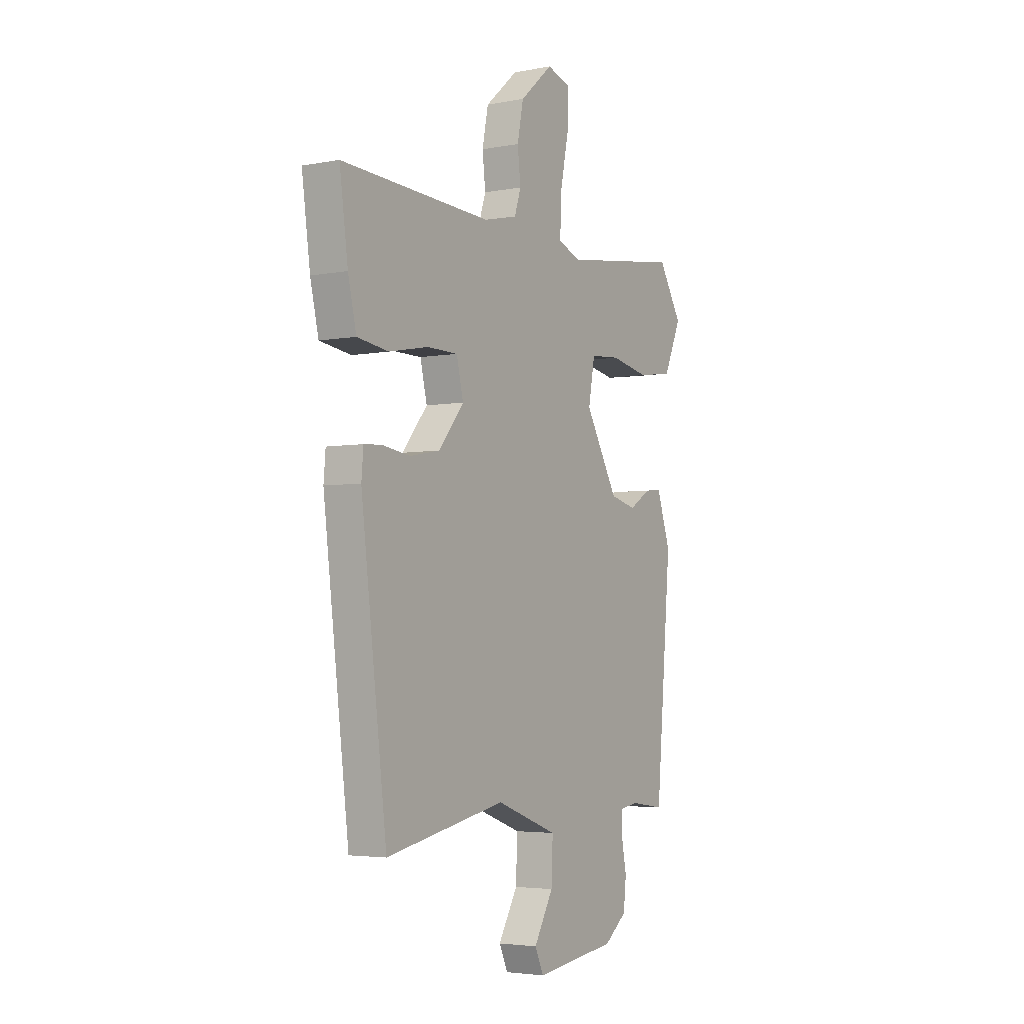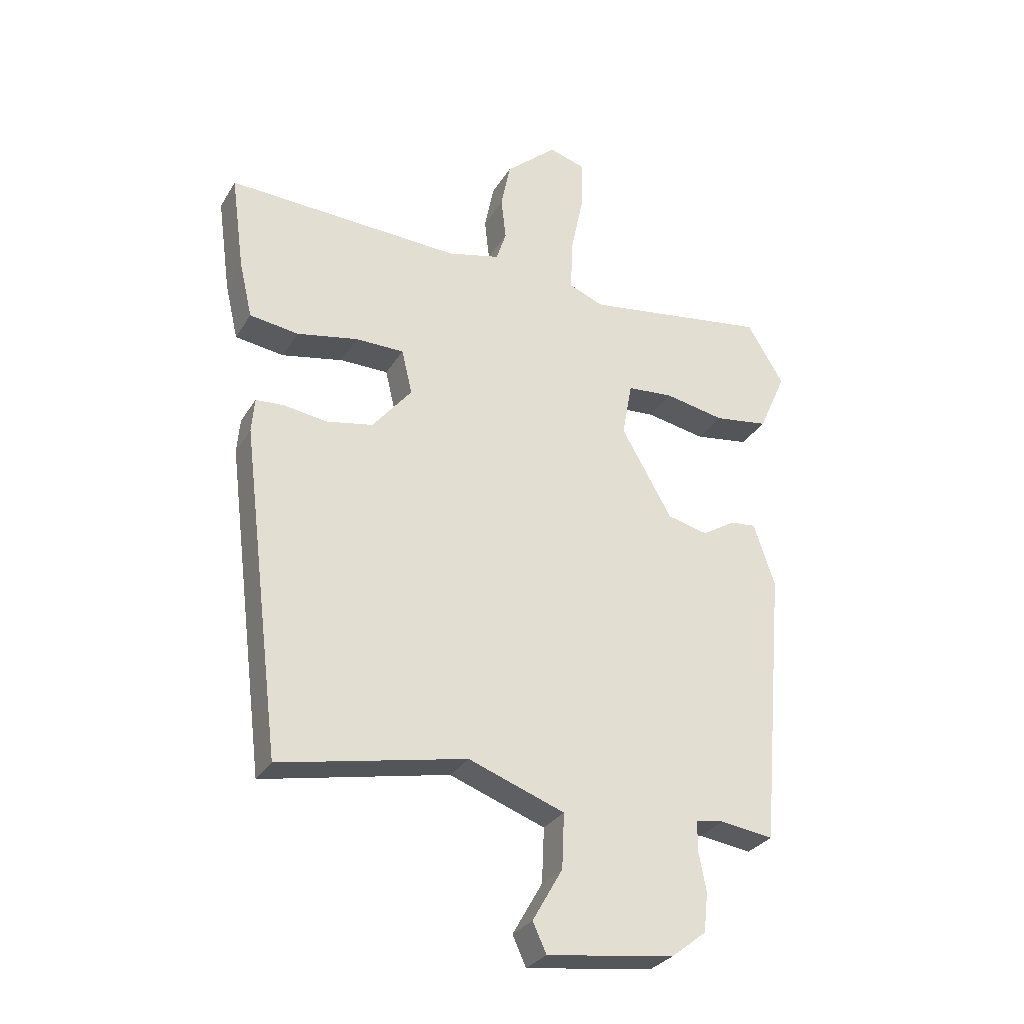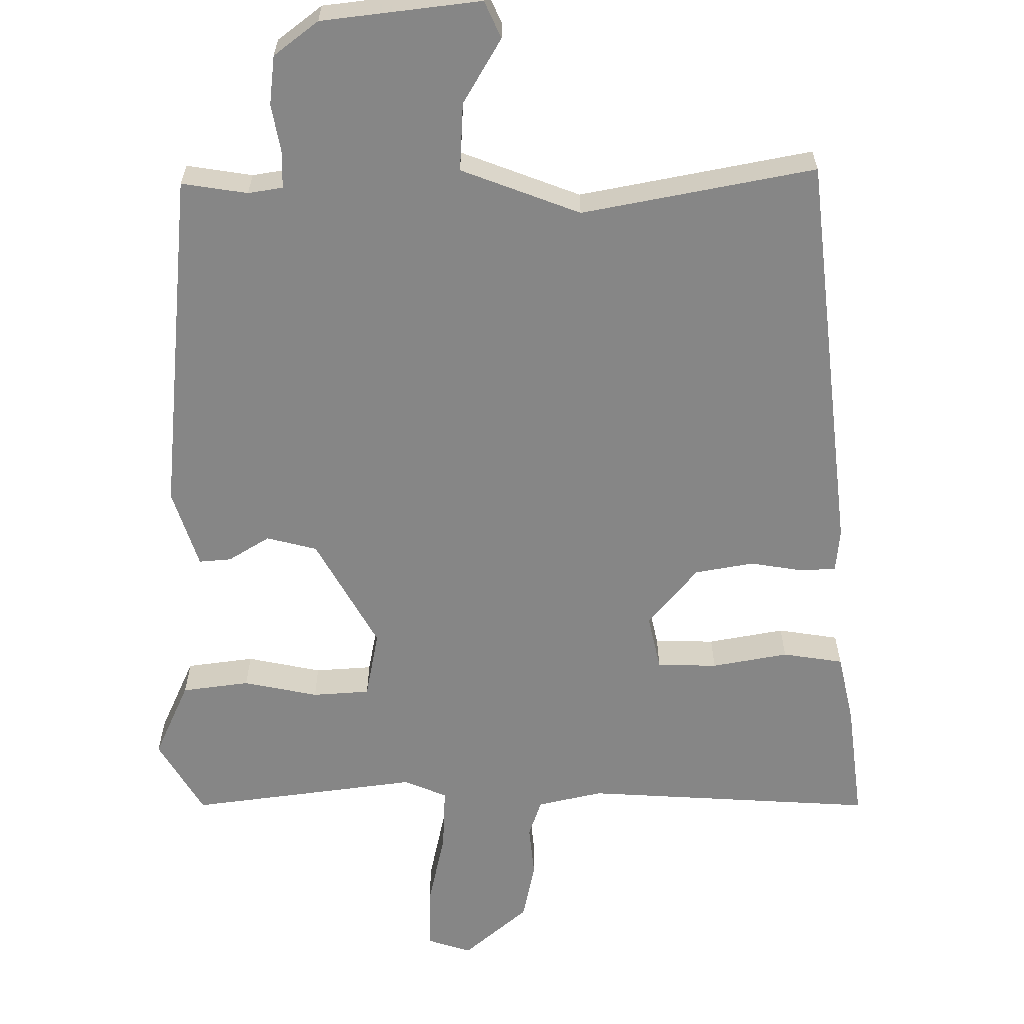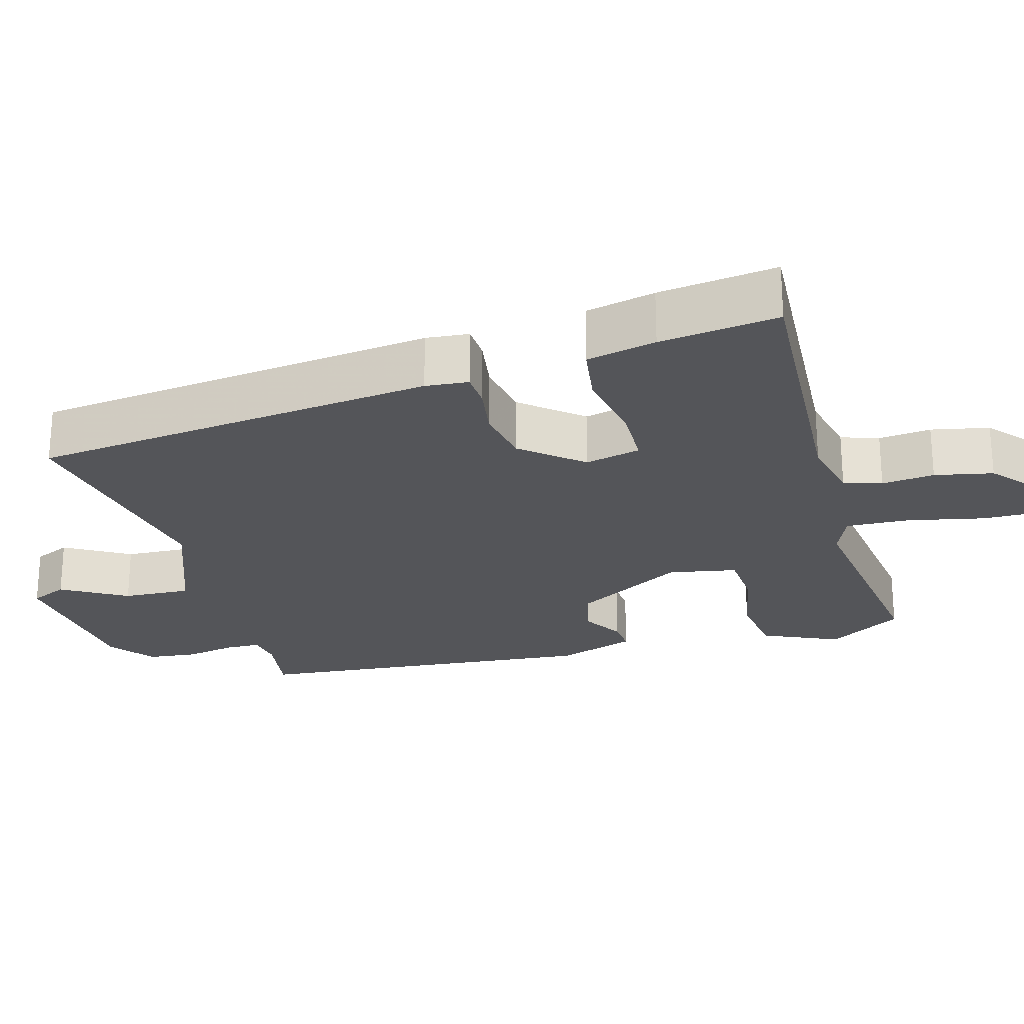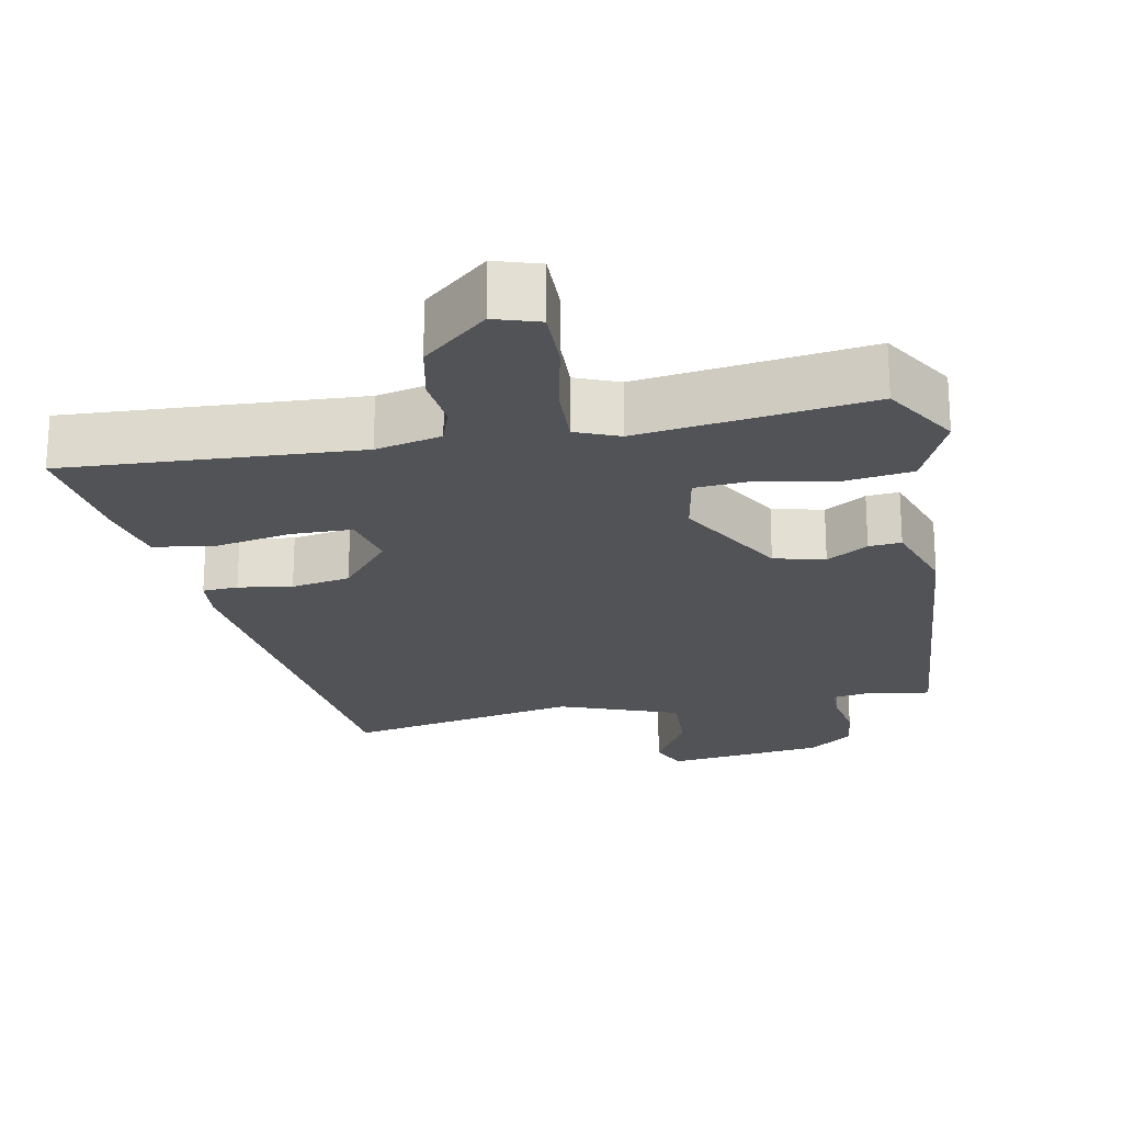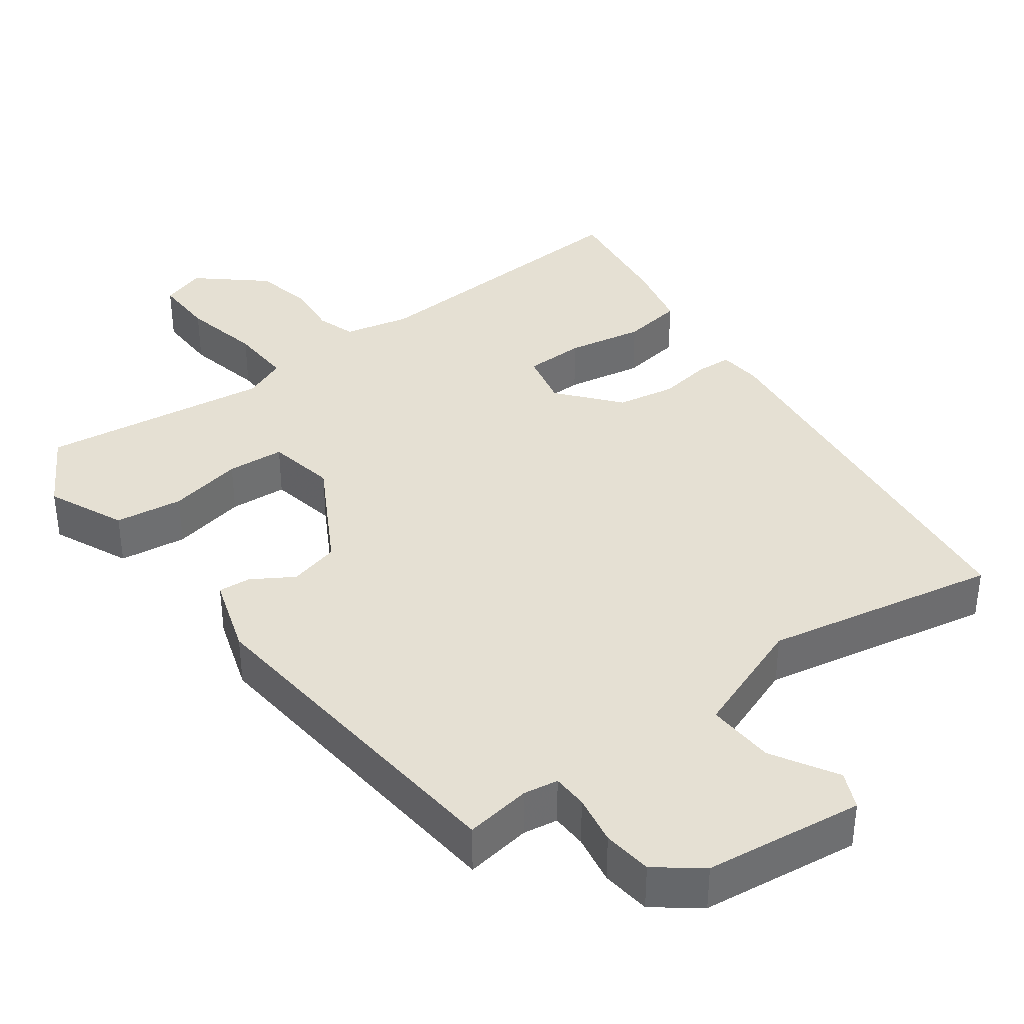
<metadata>
{"format":"obj","ext":"obj","renderer":"f3d","projection":"perspective","resolution":1024,"background":"white","views":[{"elev":-3.9,"azim":-57.9,"up":"+Z"},{"elev":-29.6,"azim":-25.6,"up":"+Z"},{"elev":-62.2,"azim":179.7,"up":"+Y"},{"elev":-24.7,"azim":-74.7,"up":"+Y"},{"elev":-22.2,"azim":10.8,"up":"+Y"},{"elev":37.9,"azim":143.1,"up":"+Y"}]}
</metadata>
<code>
v -0.421 0.07 -0.515
v -0.489 0.07 0.039
v -0.484 0.07 0.098
v -0.436 0.07 0.101
v -0.363 0.07 0.09
v -0.283 0.07 0.105
v -0.216 0.07 0.187
v -0.234 0.07 0.263
v -0.316 0.07 0.264
v -0.42 0.07 0.244
v -0.503 0.07 0.256
v -0.525 0.07 0.351
v -0.547 0.07 0.513
v -0.149 0.07 0.493
v -0.06 0.07 0.514
v -0.043 0.07 0.566
v -0.051 0.07 0.638
v -0.035 0.07 0.718
v 0.052 0.07 0.794
v 0.113 0.07 0.775
v 0.112 0.07 0.691
v 0.09 0.07 0.584
v 0.087 0.07 0.498
v 0.146 0.07 0.474
v 0.458 0.07 0.518
v 0.52 0.07 0.416
v 0.474 0.07 0.311
v 0.382 0.07 0.298
v 0.28 0.07 0.318
v 0.202 0.07 0.312
v 0.185 0.07 0.219
v 0.271 0.07 0.069
v 0.34 0.07 0.052
v 0.396 0.07 0.087
v 0.44 0.07 0.091
v 0.476 0.07 -0.016
v 0.435 0.07 -0.49
v 0.345 0.07 -0.477
v 0.298 0.07 -0.485
v 0.297 0.07 -0.533
v 0.31 0.07 -0.601
v 0.303 0.07 -0.668
v 0.243 0.07 -0.715
v 0.027 0.07 -0.743
v 0.004 0.07 -0.693
v 0.055 0.07 -0.604
v 0.059 0.07 -0.511
v -0.104 0.07 -0.451
v -0.421 0 -0.515
v -0.489 0 0.039
v -0.484 0 0.098
v -0.436 0 0.101
v -0.363 0 0.09
v -0.283 0 0.105
v -0.216 0 0.187
v -0.234 0 0.263
v -0.316 0 0.264
v -0.42 0 0.244
v -0.503 0 0.256
v -0.525 0 0.351
v -0.547 0 0.513
v -0.149 0 0.493
v -0.06 0 0.514
v -0.043 0 0.566
v -0.051 0 0.638
v -0.035 0 0.718
v 0.052 0 0.794
v 0.113 0 0.775
v 0.112 0 0.691
v 0.09 0 0.584
v 0.087 0 0.498
v 0.146 0 0.474
v 0.458 0 0.518
v 0.52 0 0.416
v 0.474 0 0.311
v 0.382 0 0.298
v 0.28 0 0.318
v 0.202 0 0.312
v 0.185 0 0.219
v 0.271 0 0.069
v 0.34 0 0.052
v 0.396 0 0.087
v 0.44 0 0.091
v 0.476 0 -0.016
v 0.435 0 -0.49
v 0.345 0 -0.477
v 0.298 0 -0.485
v 0.297 0 -0.533
v 0.31 0 -0.601
v 0.303 0 -0.668
v 0.243 0 -0.715
v 0.027 0 -0.743
v 0.004 0 -0.693
v 0.055 0 -0.604
v 0.059 0 -0.511
v -0.104 0 -0.451
f 44 45 46
f 43 44 46
f 42 43 46
f 41 42 46
f 40 41 46
f 39 40 46 47
f 38 39 47 48
f 36 37 38
f 35 36 38
f 34 35 38
f 33 34 38
f 32 33 38 48
f 27 28 29
f 26 27 29
f 25 26 29
f 24 25 29
f 23 24 29 30
f 20 21 22
f 19 20 22
f 18 19 22
f 17 18 22
f 16 17 22
f 15 16 22 23
f 23 30 31
f 15 23 31
f 14 15 31
f 12 13 14
f 11 12 14
f 10 11 14
f 9 10 14
f 3 4 5
f 2 3 5
f 1 2 5
f 48 1 5
f 48 5 6
f 32 48 6 7
f 31 32 7 8
f 14 31 8
f 8 9 14
f 94 93 92
f 94 92 91
f 94 91 90
f 94 90 89
f 94 89 88
f 95 94 88 87
f 96 95 87 86
f 86 85 84
f 86 84 83
f 86 83 82
f 86 82 81
f 96 86 81 80
f 77 76 75
f 77 75 74
f 77 74 73
f 77 73 72
f 78 77 72 71
f 70 69 68
f 70 68 67
f 70 67 66
f 70 66 65
f 70 65 64
f 71 70 64 63
f 79 78 71
f 79 71 63
f 79 63 62
f 62 61 60
f 62 60 59
f 62 59 58
f 62 58 57
f 53 52 51
f 53 51 50
f 53 50 49
f 53 49 96
f 54 53 96
f 55 54 96 80
f 56 55 80 79
f 56 79 62
f 62 57 56
f 1 49 50 2
f 2 50 51 3
f 3 51 52 4
f 4 52 53 5
f 5 53 54 6
f 6 54 55 7
f 7 55 56 8
f 8 56 57 9
f 9 57 58 10
f 10 58 59 11
f 11 59 60 12
f 12 60 61 13
f 13 61 62 14
f 14 62 63 15
f 15 63 64 16
f 16 64 65 17
f 17 65 66 18
f 18 66 67 19
f 19 67 68 20
f 20 68 69 21
f 21 69 70 22
f 22 70 71 23
f 23 71 72 24
f 24 72 73 25
f 25 73 74 26
f 26 74 75 27
f 27 75 76 28
f 28 76 77 29
f 29 77 78 30
f 30 78 79 31
f 31 79 80 32
f 32 80 81 33
f 33 81 82 34
f 34 82 83 35
f 35 83 84 36
f 36 84 85 37
f 37 85 86 38
f 38 86 87 39
f 39 87 88 40
f 40 88 89 41
f 41 89 90 42
f 42 90 91 43
f 43 91 92 44
f 44 92 93 45
f 45 93 94 46
f 46 94 95 47
f 47 95 96 48
f 48 96 49 1

</code>
